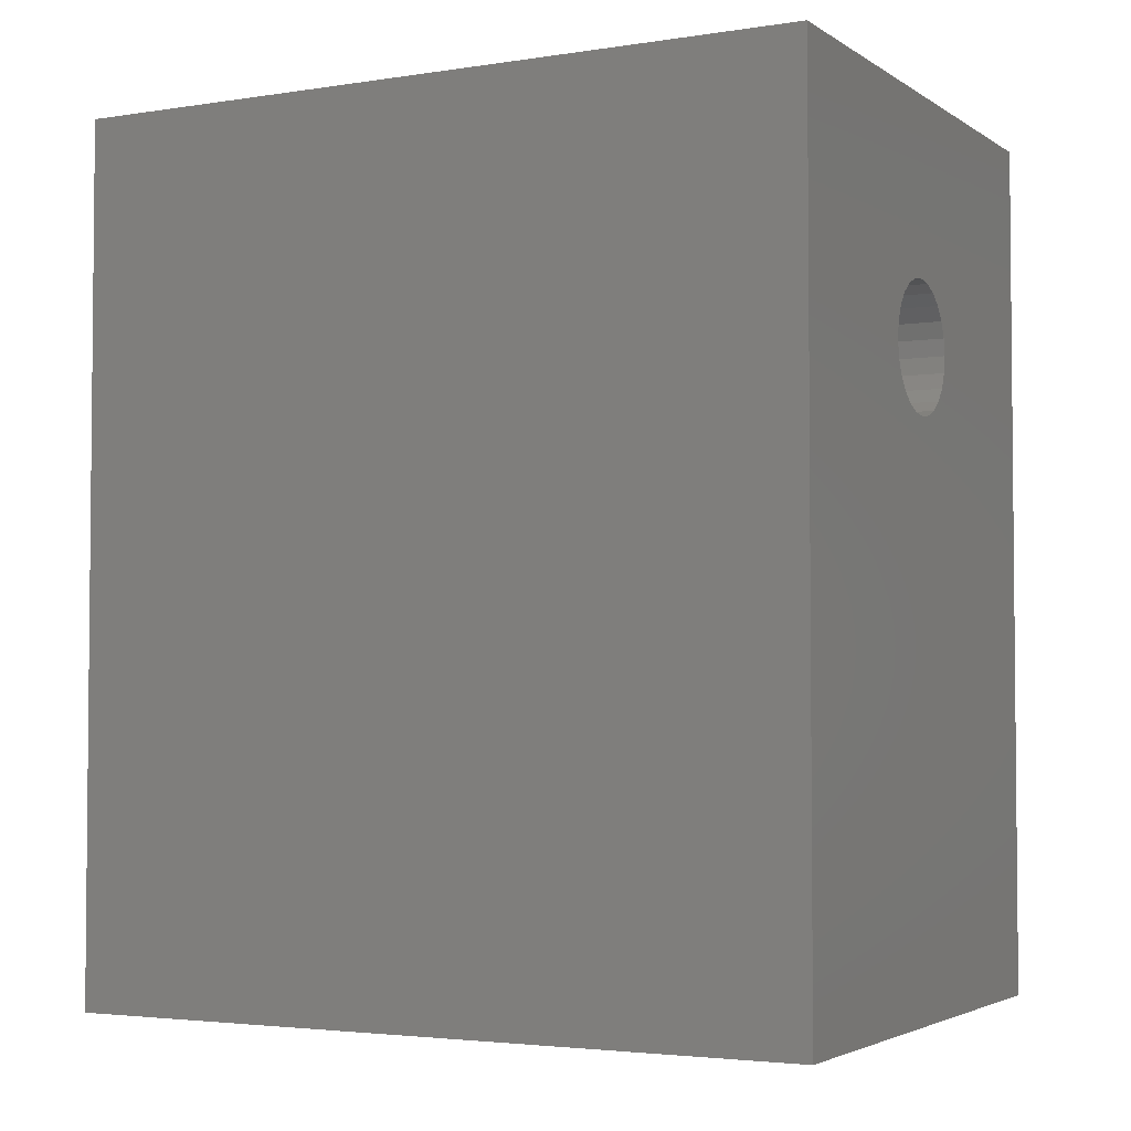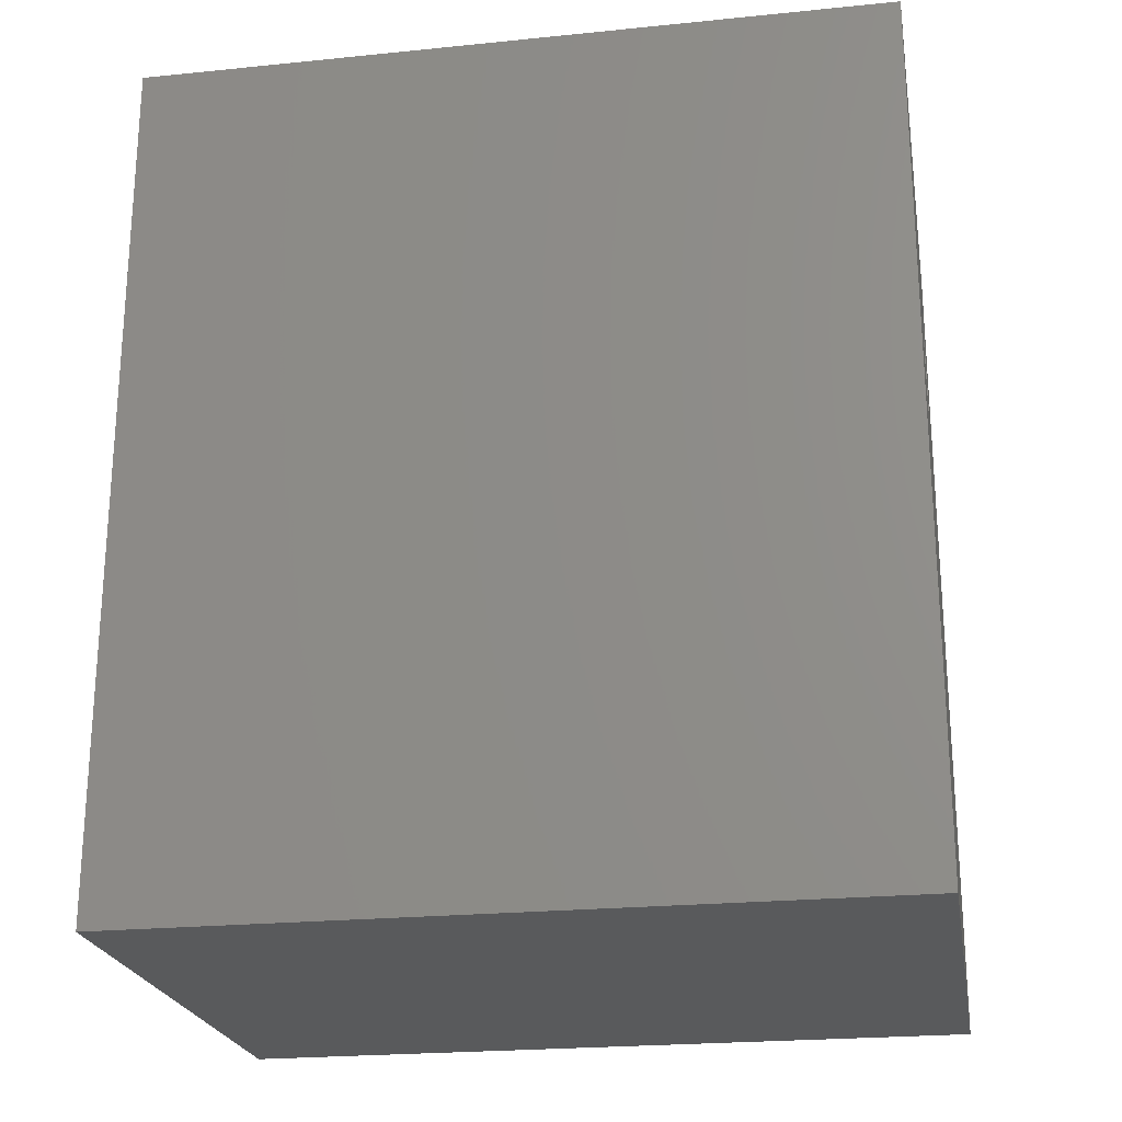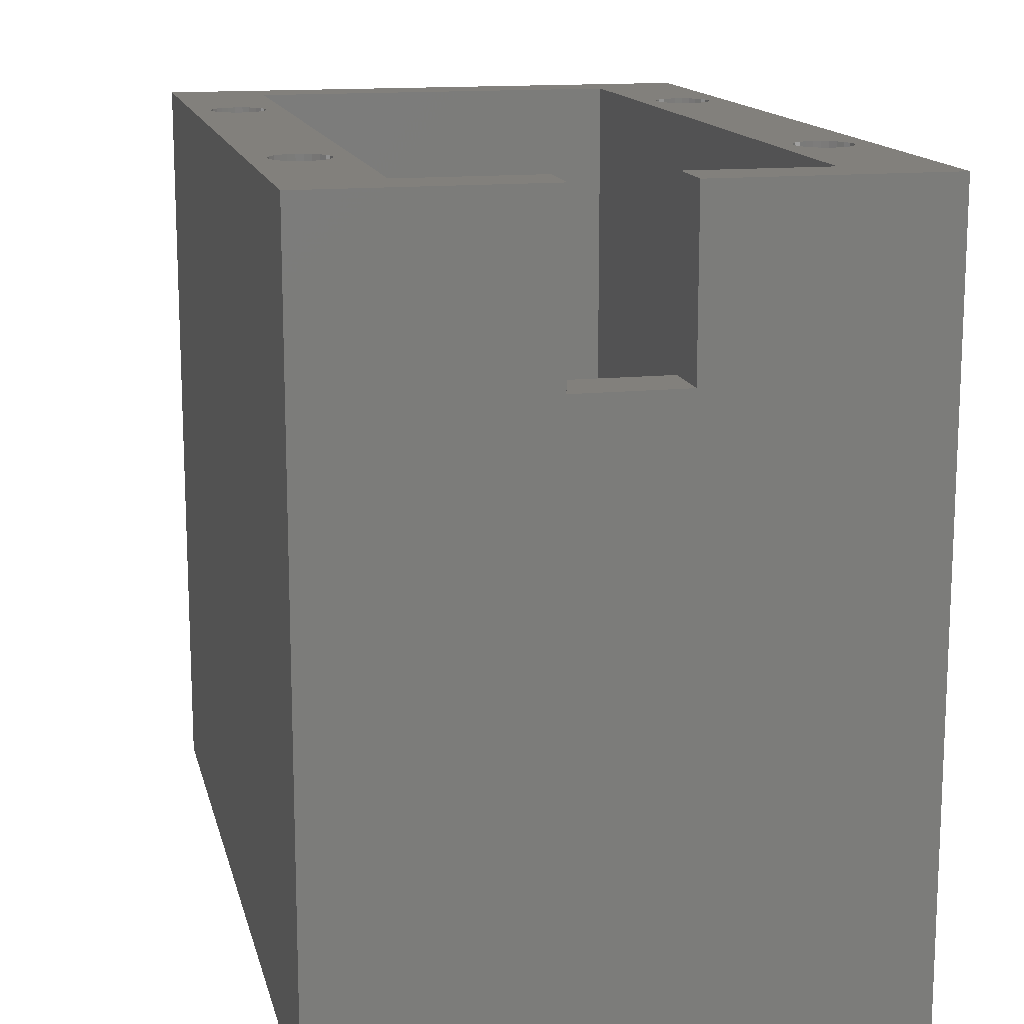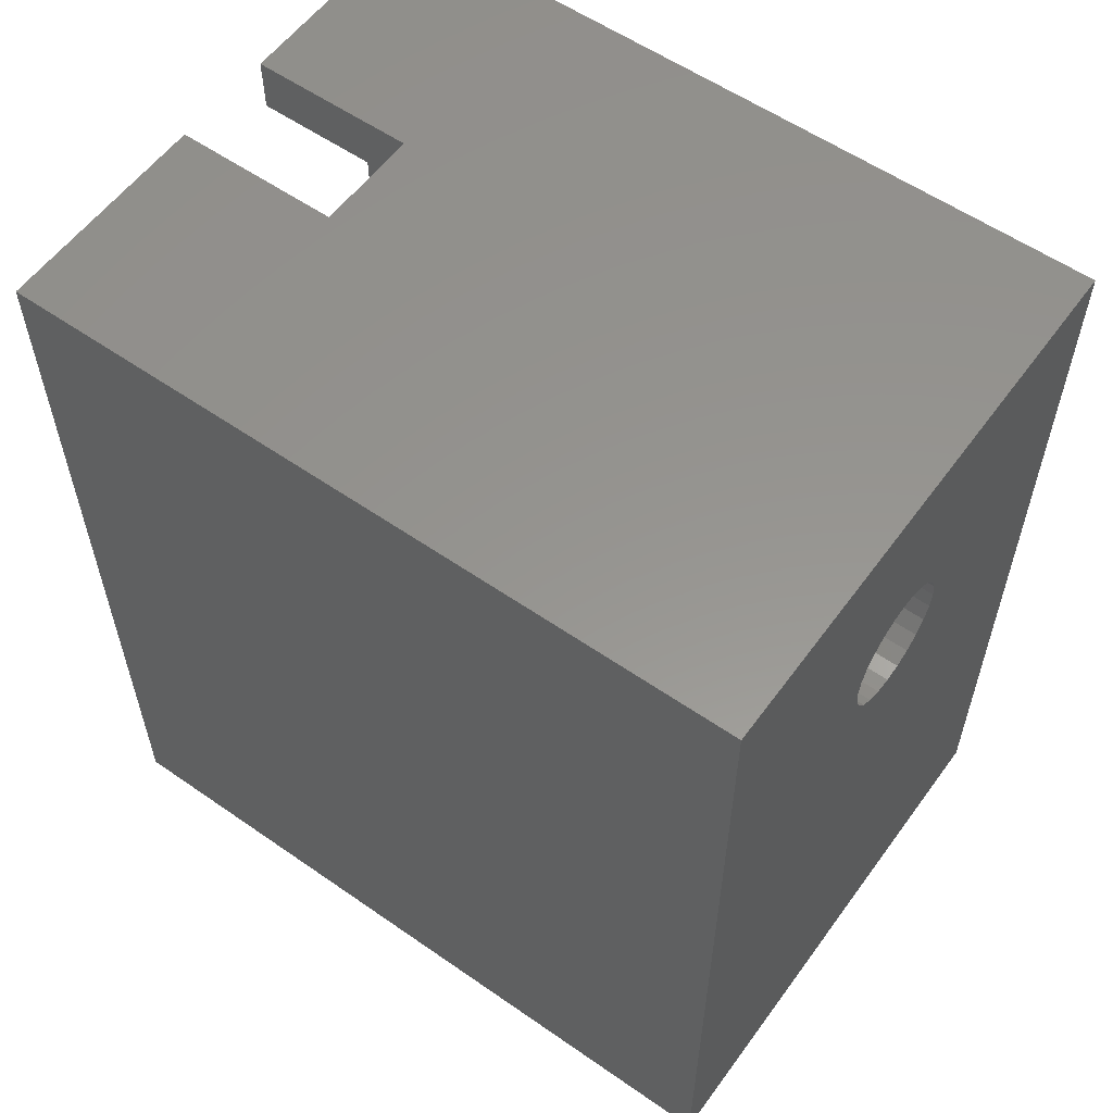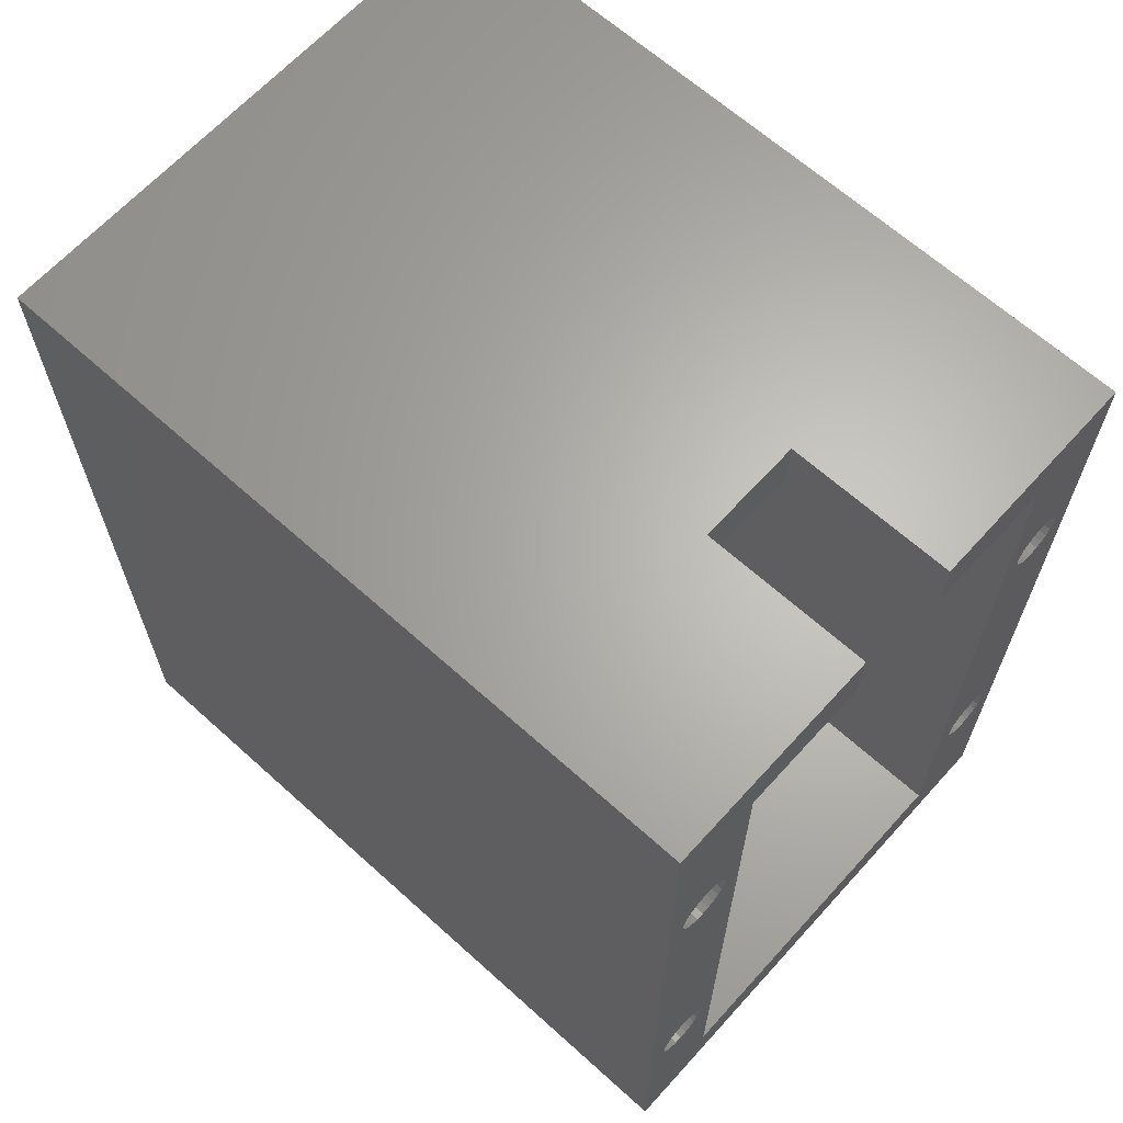
<metadata>
{"format":"stl","ext":"stl","renderer":"f3d","projection":"perspective","resolution":1024,"background":"white","views":[{"elev":-3.3,"azim":-62.3,"up":"+Z"},{"elev":-22.8,"azim":-80.2,"up":"+Z"},{"elev":14.4,"azim":-12.8,"up":"+Y"},{"elev":57.4,"azim":-54.2,"up":"+Z"},{"elev":65.0,"azim":132.2,"up":"+Z"}]}
</metadata>
<code>
# stl→obj: 264 verts, 528 faces
v 35.86 11.42 13.97
v 35.86 10.51 14.27
v 35.86 10.51 13.97
v 35.86 11.42 14.27
v 36.44 10.51 13.97
v 36.44 10.51 14.27
v 35.15 7.659 13.97
v 37.16 7.659 13.97
v 35.15 11.42 13.97
v 36.44 11.42 13.97
v 37.16 11.42 13.97
v 36.44 11.42 14.27
v 34.65 7.359 14.27
v 36.08 7.359 13.31
v 36.17 7.359 13.32
v 35.99 7.359 13.27
v 35.92 7.359 13.22
v 35.86 7.359 13.15
v 35.83 7.359 13.06
v 34.65 7.359 9.57
v 35.82 7.359 12.97
v 35.83 7.359 12.88
v 35.86 7.359 12.8
v 35.92 7.359 12.72
v 35.99 7.359 12.67
v 36.08 7.359 12.63
v 36.17 7.359 12.62
v 37.66 7.359 9.57
v 37.66 7.359 14.27
v 36.5 7.359 13.06
v 36.47 7.359 13.15
v 36.41 7.359 13.22
v 36.34 7.359 13.27
v 36.26 7.359 13.31
v 36.52 7.359 12.97
v 36.5 7.359 12.88
v 36.47 7.359 12.8
v 36.41 7.359 12.72
v 36.34 7.359 12.67
v 36.26 7.359 12.63
v 34.65 11.42 14.27
v 34.65 11.42 9.57
v 37.66 11.42 9.57
v 34.94 11.42 13.24
v 34.9 11.42 13.25
v 34.98 11.42 13.23
v 35.01 11.42 13.2
v 35.03 11.42 13.17
v 35.05 11.42 13.13
v 35.05 11.42 13.1
v 35.15 11.42 9.87
v 35.05 11.42 13.06
v 35.03 11.42 13.02
v 35.01 11.42 12.99
v 34.98 11.42 12.97
v 34.94 11.42 12.95
v 34.9 11.42 12.95
v 35.05 11.42 10.75
v 35.05 11.42 10.78
v 35.03 11.42 10.82
v 35.01 11.42 10.85
v 34.98 11.42 10.88
v 34.94 11.42 10.89
v 34.9 11.42 10.9
v 35.05 11.42 10.71
v 35.03 11.42 10.67
v 35.01 11.42 10.64
v 34.98 11.42 10.62
v 34.94 11.42 10.6
v 34.9 11.42 10.6
v 37.66 11.42 14.27
v 37.54 11.42 13.17
v 37.56 11.42 13.13
v 37.56 11.42 13.1
v 37.52 11.42 13.2
v 37.49 11.42 13.23
v 37.45 11.42 13.24
v 37.41 11.42 13.25
v 37.56 11.42 13.06
v 37.54 11.42 13.02
v 37.52 11.42 12.99
v 37.49 11.42 12.97
v 37.45 11.42 12.95
v 37.41 11.42 12.95
v 37.56 11.42 10.75
v 37.56 11.42 10.78
v 37.54 11.42 10.82
v 37.52 11.42 10.85
v 37.49 11.42 10.88
v 37.45 11.42 10.89
v 37.41 11.42 10.9
v 37.56 11.42 10.71
v 37.54 11.42 10.67
v 37.52 11.42 10.64
v 37.49 11.42 10.62
v 37.45 11.42 10.6
v 37.41 11.42 10.6
v 37.16 11.42 9.87
v 34.75 11.42 13.1
v 34.76 11.42 13.13
v 34.77 11.42 13.17
v 34.79 11.42 13.2
v 34.83 11.42 13.23
v 34.86 11.42 13.24
v 34.76 11.42 13.06
v 34.77 11.42 13.02
v 34.79 11.42 12.99
v 34.83 11.42 12.97
v 34.86 11.42 12.95
v 34.75 11.42 10.75
v 34.76 11.42 10.78
v 34.77 11.42 10.82
v 34.79 11.42 10.85
v 34.83 11.42 10.88
v 34.86 11.42 10.89
v 34.76 11.42 10.71
v 34.77 11.42 10.67
v 34.79 11.42 10.64
v 34.83 11.42 10.62
v 34.86 11.42 10.6
v 37.26 11.42 13.1
v 37.27 11.42 13.13
v 37.28 11.42 13.17
v 37.3 11.42 13.2
v 37.34 11.42 13.23
v 37.37 11.42 13.24
v 37.27 11.42 13.06
v 37.28 11.42 13.02
v 37.3 11.42 12.99
v 37.34 11.42 12.97
v 37.37 11.42 12.95
v 37.26 11.42 10.75
v 37.27 11.42 10.78
v 37.28 11.42 10.82
v 37.3 11.42 10.85
v 37.34 11.42 10.88
v 37.37 11.42 10.89
v 37.27 11.42 10.71
v 37.28 11.42 10.67
v 37.3 11.42 10.64
v 37.34 11.42 10.62
v 37.37 11.42 10.6
v 35.15 7.659 9.87
v 37.16 7.659 9.87
v 36.26 7.659 13.31
v 36.17 7.659 13.32
v 36.34 7.659 13.27
v 36.41 7.659 13.22
v 36.47 7.659 13.15
v 36.5 7.659 13.06
v 36.52 7.659 12.97
v 36.5 7.659 12.88
v 36.47 7.659 12.8
v 36.41 7.659 12.72
v 36.34 7.659 12.67
v 36.26 7.659 12.63
v 36.17 7.659 12.62
v 35.83 7.659 13.06
v 35.86 7.659 13.15
v 35.92 7.659 13.22
v 35.99 7.659 13.27
v 36.08 7.659 13.31
v 35.82 7.659 12.97
v 35.83 7.659 12.88
v 35.86 7.659 12.8
v 35.92 7.659 12.72
v 35.99 7.659 12.67
v 36.08 7.659 12.63
v 34.94 11.22 13.24
v 34.86 11.22 13.24
v 34.9 11.22 13.25
v 34.98 11.22 13.23
v 34.83 11.22 13.23
v 35.01 11.22 13.2
v 34.79 11.22 13.2
v 35.03 11.22 13.17
v 34.77 11.22 13.17
v 35.05 11.22 13.13
v 34.76 11.22 13.13
v 35.05 11.22 13.1
v 34.75 11.22 13.1
v 35.05 11.22 13.06
v 34.76 11.22 13.06
v 35.03 11.22 13.02
v 34.77 11.22 13.02
v 35.01 11.22 12.99
v 34.79 11.22 12.99
v 34.98 11.22 12.97
v 34.83 11.22 12.97
v 34.86 11.22 12.95
v 34.94 11.22 12.95
v 34.9 11.22 12.95
v 34.94 11.22 10.89
v 34.86 11.22 10.89
v 34.9 11.22 10.9
v 34.98 11.22 10.88
v 34.83 11.22 10.88
v 34.79 11.22 10.85
v 35.01 11.22 10.85
v 35.03 11.22 10.82
v 34.77 11.22 10.82
v 35.05 11.22 10.78
v 34.76 11.22 10.78
v 35.05 11.22 10.75
v 34.75 11.22 10.75
v 35.05 11.22 10.71
v 34.76 11.22 10.71
v 35.03 11.22 10.67
v 34.77 11.22 10.67
v 35.01 11.22 10.64
v 34.79 11.22 10.64
v 34.98 11.22 10.62
v 34.83 11.22 10.62
v 34.86 11.22 10.6
v 34.94 11.22 10.6
v 34.9 11.22 10.6
v 37.45 11.22 13.24
v 37.37 11.22 13.24
v 37.41 11.22 13.25
v 37.34 11.22 13.23
v 37.49 11.22 13.23
v 37.52 11.22 13.2
v 37.3 11.22 13.2
v 37.54 11.22 13.17
v 37.28 11.22 13.17
v 37.56 11.22 13.13
v 37.27 11.22 13.13
v 37.56 11.22 13.1
v 37.26 11.22 13.1
v 37.56 11.22 13.06
v 37.27 11.22 13.06
v 37.54 11.22 13.02
v 37.28 11.22 13.02
v 37.52 11.22 12.99
v 37.3 11.22 12.99
v 37.49 11.22 12.97
v 37.34 11.22 12.97
v 37.45 11.22 12.95
v 37.37 11.22 12.95
v 37.41 11.22 12.95
v 37.45 11.22 10.89
v 37.37 11.22 10.89
v 37.41 11.22 10.9
v 37.34 11.22 10.88
v 37.49 11.22 10.88
v 37.52 11.22 10.85
v 37.3 11.22 10.85
v 37.54 11.22 10.82
v 37.28 11.22 10.82
v 37.56 11.22 10.78
v 37.27 11.22 10.78
v 37.56 11.22 10.75
v 37.26 11.22 10.75
v 37.56 11.22 10.71
v 37.27 11.22 10.71
v 37.54 11.22 10.67
v 37.28 11.22 10.67
v 37.52 11.22 10.64
v 37.3 11.22 10.64
v 37.49 11.22 10.62
v 37.34 11.22 10.62
v 37.45 11.22 10.6
v 37.37 11.22 10.6
v 37.41 11.22 10.6
f 1 2 3
f 2 1 4
f 5 2 6
f 2 5 3
f 7 5 8
f 5 7 3
f 3 7 1
f 1 7 9
f 8 10 11
f 10 8 5
f 12 5 6
f 5 12 10
f 13 14 15
f 14 13 16
f 16 13 17
f 17 13 18
f 18 13 19
f 19 13 20
f 19 20 21
f 21 20 22
f 22 20 23
f 23 20 24
f 24 20 25
f 25 20 26
f 26 20 27
f 27 20 28
f 29 30 28
f 30 29 31
f 31 29 32
f 32 29 33
f 33 29 13
f 33 13 34
f 34 13 15
f 28 30 35
f 28 35 36
f 28 36 37
f 28 37 38
f 28 38 39
f 28 39 40
f 28 40 27
f 41 20 13
f 20 41 42
f 28 42 43
f 42 28 20
f 9 44 45
f 44 9 46
f 46 9 47
f 47 9 48
f 48 9 49
f 49 9 50
f 50 9 51
f 50 51 52
f 52 51 53
f 53 51 54
f 54 51 55
f 55 51 56
f 56 51 57
f 57 51 58
f 57 58 59
f 57 59 60
f 57 60 61
f 57 61 62
f 57 62 63
f 57 63 64
f 58 51 65
f 65 51 66
f 66 51 67
f 67 51 68
f 68 51 69
f 69 51 70
f 71 11 12
f 11 71 72
f 72 71 73
f 73 71 74
f 74 71 43
f 12 11 10
f 11 72 75
f 11 75 76
f 11 76 77
f 11 77 78
f 74 43 79
f 79 43 80
f 80 43 81
f 81 43 82
f 82 43 83
f 83 43 84
f 84 43 85
f 84 85 86
f 84 86 87
f 84 87 88
f 84 88 89
f 84 89 90
f 84 90 91
f 85 43 92
f 92 43 93
f 93 43 94
f 94 43 95
f 95 43 96
f 96 43 97
f 97 43 98
f 98 43 51
f 41 99 42
f 99 41 100
f 100 41 101
f 101 41 9
f 101 9 102
f 102 9 103
f 103 9 104
f 104 9 45
f 42 99 105
f 42 105 106
f 42 106 107
f 42 107 108
f 42 108 109
f 42 109 57
f 42 57 110
f 110 57 111
f 111 57 112
f 112 57 113
f 113 57 114
f 114 57 115
f 115 57 64
f 42 110 116
f 42 116 117
f 42 117 118
f 42 118 119
f 42 119 120
f 42 120 70
f 42 70 51
f 42 51 43
f 11 121 98
f 121 11 122
f 122 11 123
f 123 11 124
f 124 11 125
f 125 11 126
f 126 11 78
f 98 121 127
f 98 127 128
f 98 128 129
f 98 129 130
f 98 130 131
f 98 131 84
f 98 84 132
f 132 84 133
f 133 84 134
f 134 84 135
f 135 84 136
f 136 84 137
f 137 84 91
f 98 132 138
f 98 138 139
f 98 139 140
f 98 140 141
f 98 141 142
f 98 142 97
f 1 41 4
f 41 1 9
f 12 6 71
f 71 13 29
f 13 71 6
f 13 6 2
f 13 2 4
f 13 4 41
f 51 7 143
f 7 51 9
f 8 98 144
f 98 8 11
f 43 29 28
f 29 43 71
f 51 144 98
f 144 51 143
f 8 145 146
f 145 8 147
f 147 8 148
f 148 8 149
f 149 8 150
f 150 8 144
f 150 144 151
f 151 144 152
f 152 144 153
f 153 144 154
f 154 144 155
f 155 144 156
f 156 144 157
f 7 158 143
f 158 7 159
f 159 7 160
f 160 7 161
f 161 7 8
f 161 8 162
f 162 8 146
f 143 158 163
f 143 163 164
f 143 164 165
f 143 165 166
f 143 166 167
f 143 167 168
f 143 168 157
f 143 157 144
f 164 21 22
f 21 164 163
f 165 22 23
f 22 165 164
f 24 165 23
f 165 24 166
f 166 25 167
f 25 166 24
f 167 26 168
f 26 167 25
f 168 27 157
f 27 168 26
f 157 40 156
f 40 157 27
f 156 39 155
f 39 156 40
f 155 38 154
f 38 155 39
f 153 38 37
f 38 153 154
f 36 153 37
f 153 36 152
f 35 152 36
f 152 35 151
f 150 35 30
f 35 150 151
f 149 30 31
f 30 149 150
f 32 149 31
f 149 32 148
f 32 147 148
f 147 32 33
f 33 145 147
f 145 33 34
f 34 146 145
f 146 34 15
f 15 162 146
f 162 15 14
f 14 161 162
f 161 14 16
f 16 160 161
f 160 16 17
f 159 17 18
f 17 159 160
f 158 18 19
f 18 158 159
f 21 158 19
f 158 21 163
f 169 170 171
f 170 169 172
f 170 172 173
f 173 172 174
f 173 174 175
f 175 174 176
f 175 176 177
f 177 176 178
f 177 178 179
f 179 178 180
f 179 180 181
f 181 180 182
f 181 182 183
f 183 182 184
f 183 184 185
f 185 184 186
f 185 186 187
f 187 186 188
f 187 188 189
f 189 188 190
f 190 188 191
f 190 191 192
f 105 181 183
f 181 105 99
f 99 179 181
f 179 99 100
f 100 177 179
f 177 100 101
f 177 102 175
f 102 177 101
f 175 103 173
f 103 175 102
f 173 104 170
f 104 173 103
f 170 45 171
f 45 170 104
f 171 44 169
f 44 171 45
f 169 46 172
f 46 169 44
f 172 47 174
f 47 172 46
f 47 176 174
f 176 47 48
f 48 178 176
f 178 48 49
f 49 180 178
f 180 49 50
f 180 52 182
f 52 180 50
f 52 184 182
f 184 52 53
f 53 186 184
f 186 53 54
f 55 186 54
f 186 55 188
f 56 188 55
f 188 56 191
f 56 192 191
f 192 56 57
f 109 192 57
f 192 109 190
f 108 190 109
f 190 108 189
f 107 189 108
f 189 107 187
f 107 185 187
f 185 107 106
f 185 105 183
f 105 185 106
f 193 194 195
f 194 193 196
f 194 196 197
f 197 196 198
f 198 196 199
f 198 199 200
f 198 200 201
f 201 200 202
f 201 202 203
f 203 202 204
f 203 204 205
f 205 204 206
f 205 206 207
f 207 206 208
f 207 208 209
f 209 208 210
f 209 210 211
f 211 210 212
f 211 212 213
f 213 212 214
f 214 212 215
f 214 215 216
f 116 205 207
f 205 116 110
f 205 111 203
f 111 205 110
f 111 201 203
f 201 111 112
f 201 113 198
f 113 201 112
f 198 114 197
f 114 198 113
f 197 115 194
f 115 197 114
f 194 64 195
f 64 194 115
f 195 63 193
f 63 195 64
f 193 62 196
f 62 193 63
f 196 61 199
f 61 196 62
f 61 200 199
f 200 61 60
f 200 59 202
f 59 200 60
f 59 204 202
f 204 59 58
f 58 206 204
f 206 58 65
f 206 66 208
f 66 206 65
f 66 210 208
f 210 66 67
f 68 210 67
f 210 68 212
f 68 215 212
f 215 68 69
f 69 216 215
f 216 69 70
f 70 214 216
f 214 70 120
f 119 214 120
f 214 119 213
f 119 211 213
f 211 119 118
f 118 209 211
f 209 118 117
f 117 207 209
f 207 117 116
f 217 218 219
f 218 217 220
f 220 217 221
f 220 221 222
f 220 222 223
f 223 222 224
f 223 224 225
f 225 224 226
f 225 226 227
f 227 226 228
f 227 228 229
f 229 228 230
f 229 230 231
f 231 230 232
f 231 232 233
f 233 232 234
f 233 234 235
f 235 234 236
f 235 236 237
f 237 236 238
f 237 238 239
f 239 238 240
f 73 228 226
f 228 73 74
f 74 230 228
f 230 74 79
f 79 232 230
f 232 79 80
f 232 81 234
f 81 232 80
f 82 234 81
f 234 82 236
f 83 236 82
f 236 83 238
f 84 238 83
f 238 84 240
f 131 240 84
f 240 131 239
f 130 239 131
f 239 130 237
f 129 237 130
f 237 129 235
f 129 233 235
f 233 129 128
f 233 127 231
f 127 233 128
f 231 121 229
f 121 231 127
f 121 227 229
f 227 121 122
f 122 225 227
f 225 122 123
f 123 223 225
f 223 123 124
f 223 125 220
f 125 223 124
f 220 126 218
f 126 220 125
f 218 78 219
f 78 218 126
f 219 77 217
f 77 219 78
f 217 76 221
f 76 217 77
f 221 75 222
f 75 221 76
f 75 224 222
f 224 75 72
f 224 73 226
f 73 224 72
f 241 242 243
f 242 241 244
f 244 241 245
f 244 245 246
f 244 246 247
f 247 246 248
f 247 248 249
f 249 248 250
f 249 250 251
f 251 250 252
f 251 252 253
f 253 252 254
f 253 254 255
f 255 254 256
f 255 256 257
f 257 256 258
f 257 258 259
f 259 258 260
f 259 260 261
f 261 260 262
f 261 262 263
f 263 262 264
f 86 252 250
f 252 86 85
f 85 254 252
f 254 85 92
f 92 256 254
f 256 92 93
f 256 94 258
f 94 256 93
f 95 258 94
f 258 95 260
f 96 260 95
f 260 96 262
f 97 262 96
f 262 97 264
f 142 264 97
f 264 142 263
f 141 263 142
f 263 141 261
f 140 261 141
f 261 140 259
f 140 257 259
f 257 140 139
f 139 255 257
f 255 139 138
f 138 253 255
f 253 138 132
f 132 251 253
f 251 132 133
f 133 249 251
f 249 133 134
f 249 135 247
f 135 249 134
f 247 136 244
f 136 247 135
f 244 137 242
f 137 244 136
f 242 91 243
f 91 242 137
f 243 90 241
f 90 243 91
f 241 89 245
f 89 241 90
f 245 88 246
f 88 245 89
f 88 248 246
f 248 88 87
f 248 86 250
f 86 248 87

</code>
